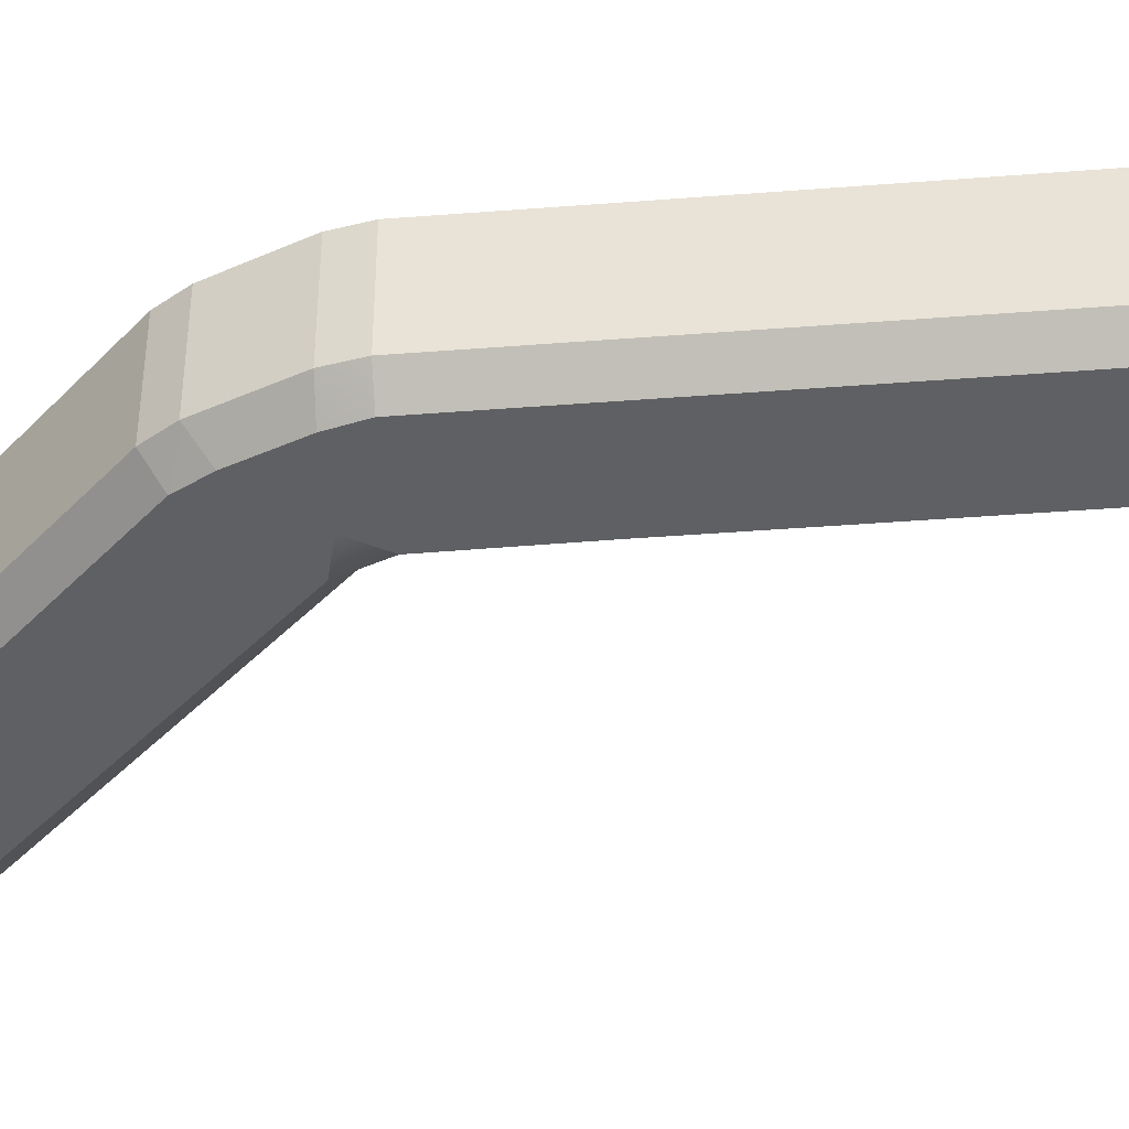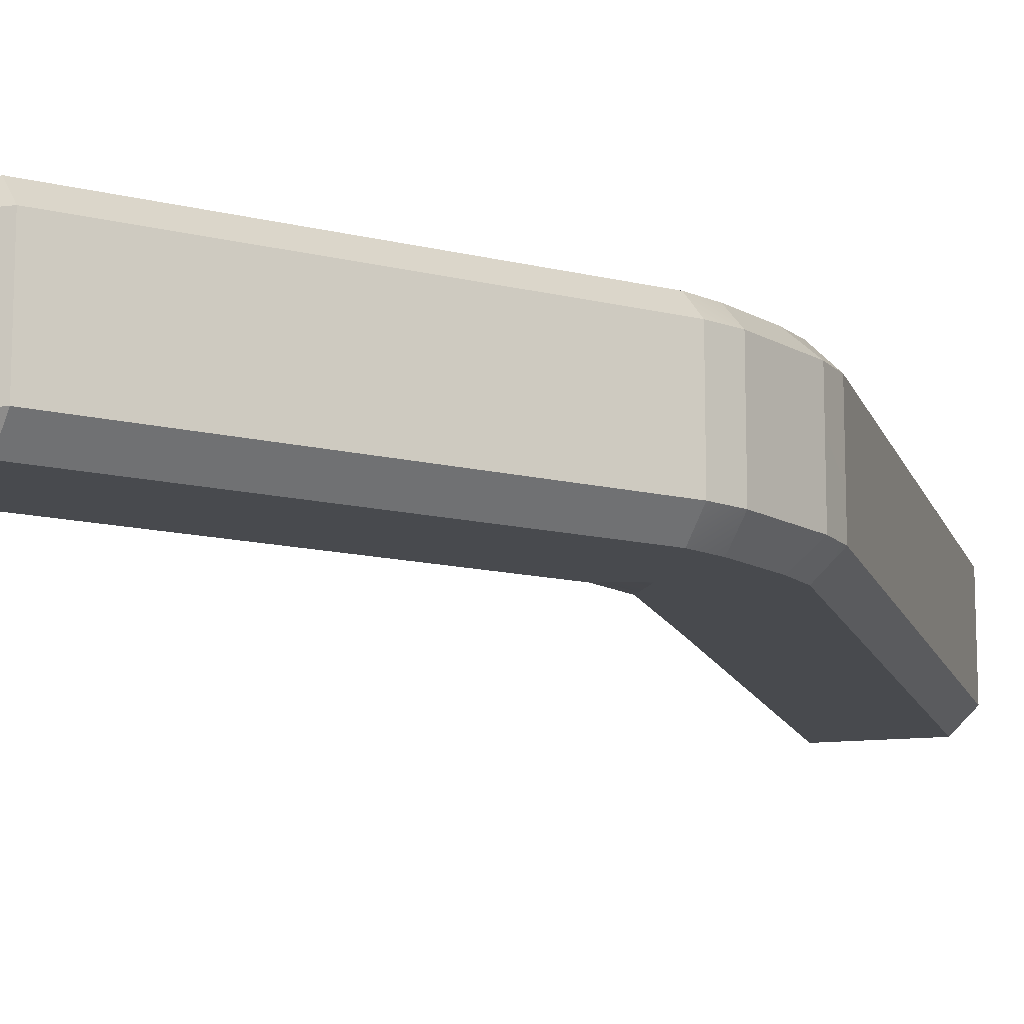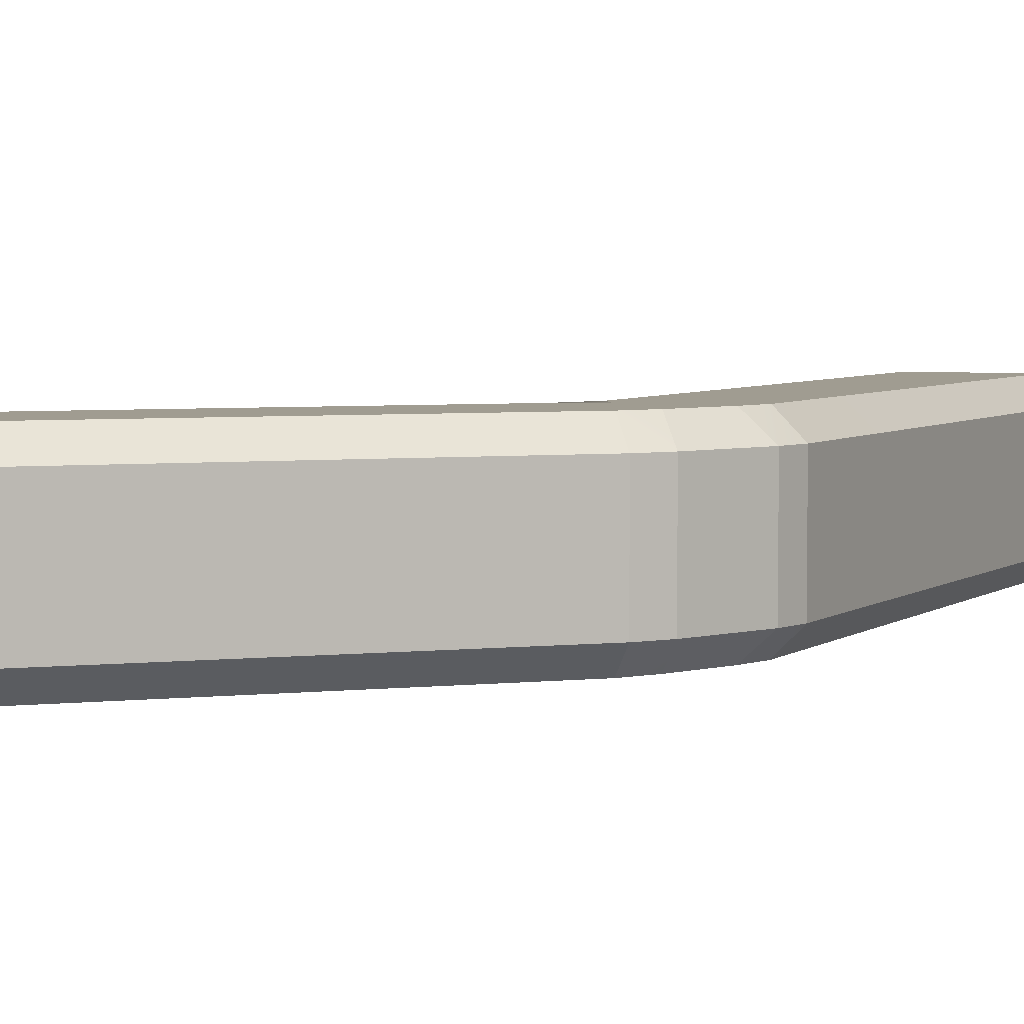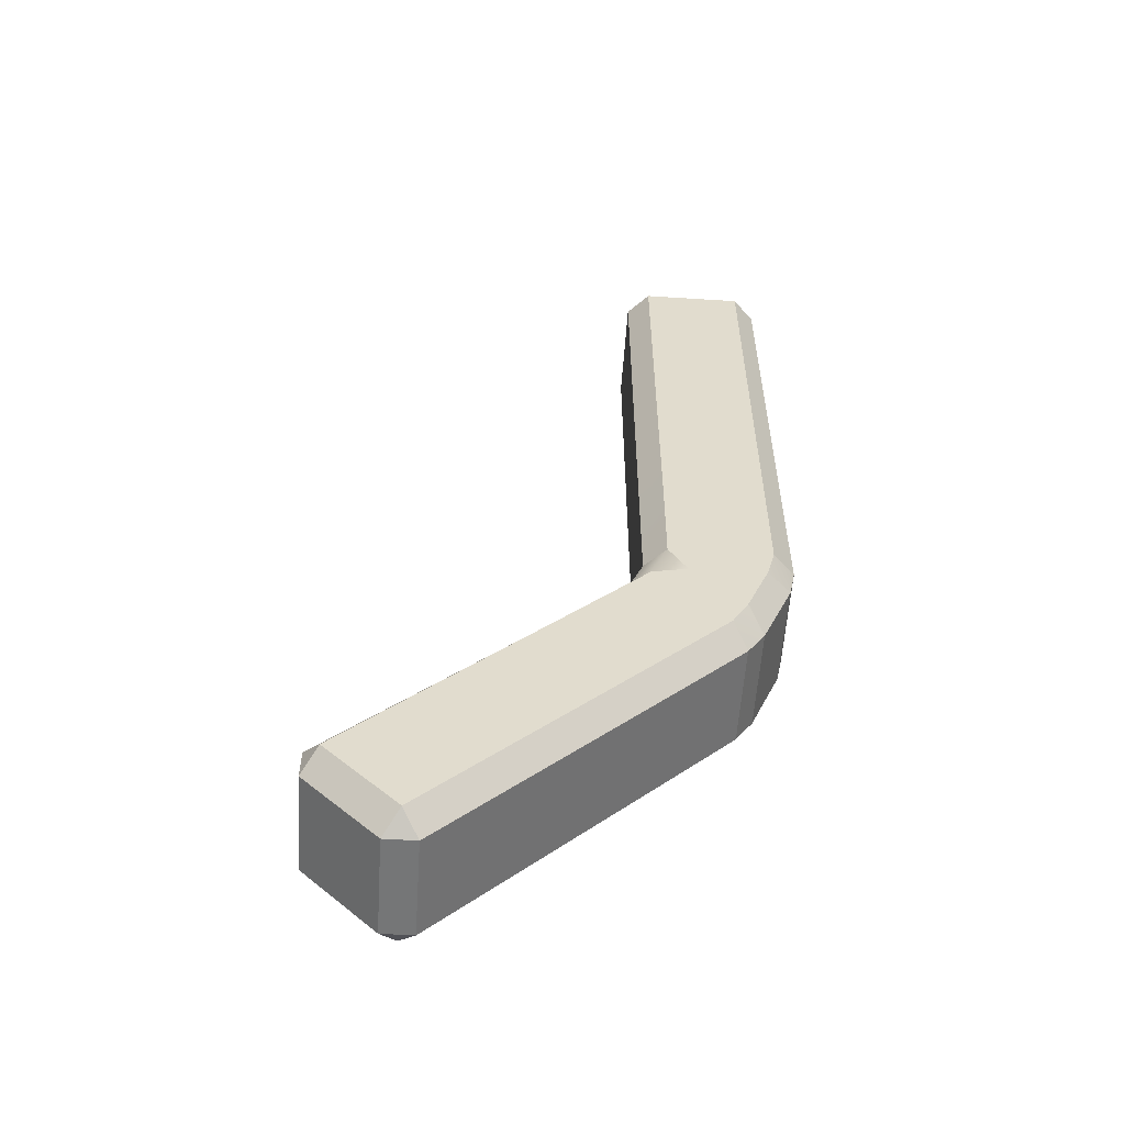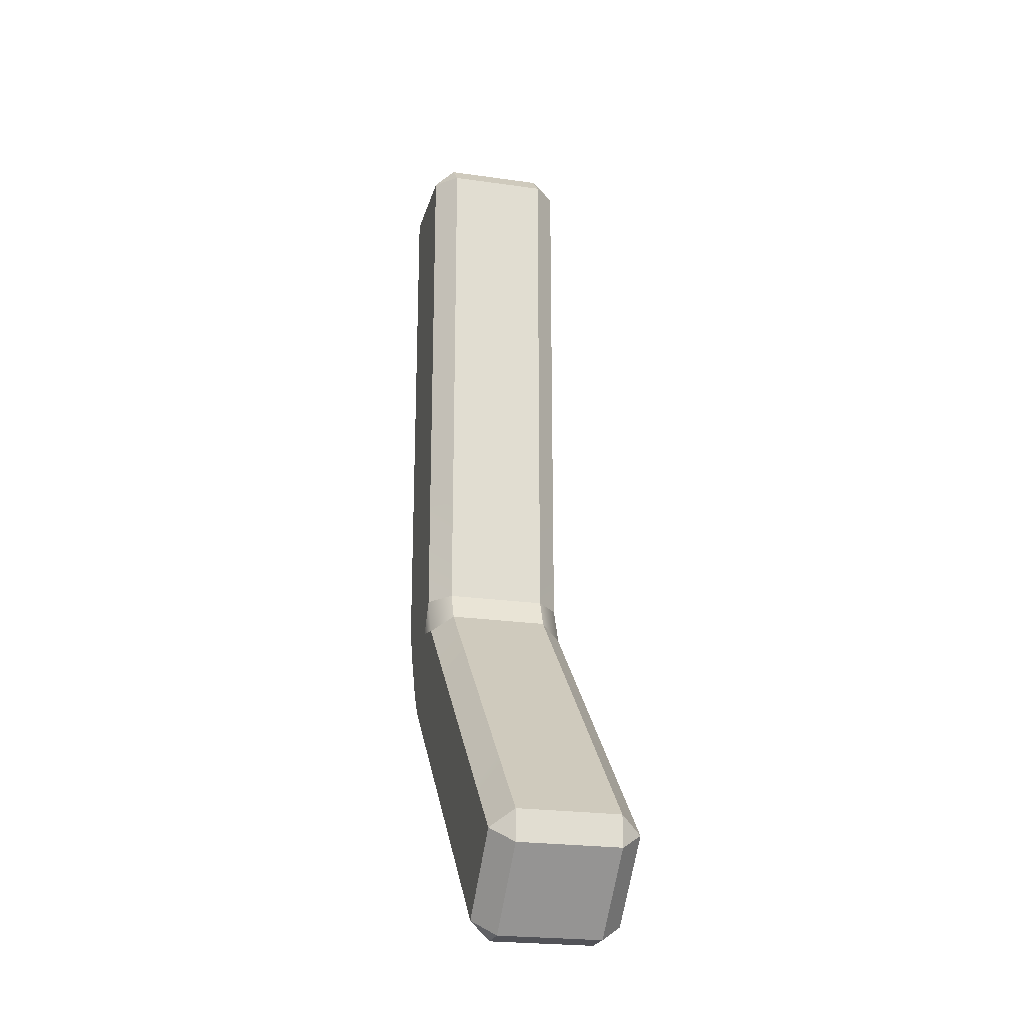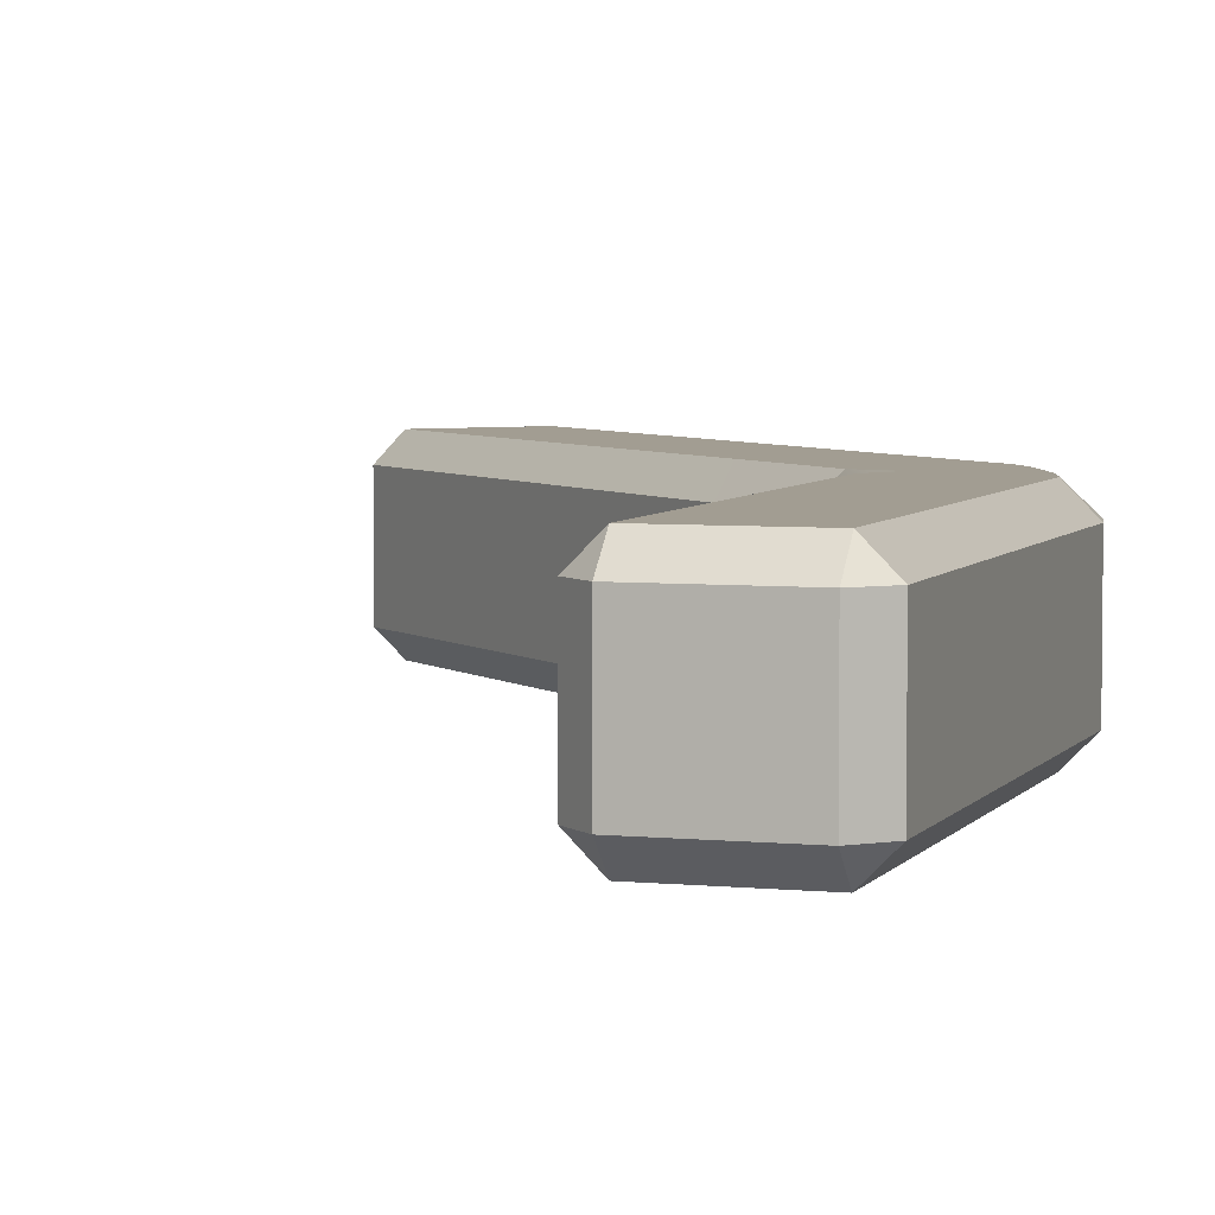
<metadata>
{"format":"obj","ext":"obj","renderer":"f3d","projection":"perspective","resolution":1024,"background":"white","views":[{"elev":-42.5,"azim":-84.7,"up":"+Y"},{"elev":-13.2,"azim":-164.6,"up":"+Y"},{"elev":4.3,"azim":-155.1,"up":"+Y"},{"elev":-56.7,"azim":176.2,"up":"+Z"},{"elev":-22.6,"azim":76.1,"up":"+Z"},{"elev":4.9,"azim":153.0,"up":"+Y"}]}
</metadata>
<code>
g default
v 0.1746 -0.25 0.3033
v 0.1746 -0.25 0.1967
v 0.25 -0.1746 0.1967
v 0.25 -0.1746 0.3033
v 0.2907 -0.1749 -0.2907
v 0.25 -0.1751 -0.1927
v 0.1782 -0.25 -0.1992
v 0.1116 -0.25 -0.3073
v 0.2351 -0.25 -0.3367
v 0.25 0.1746 0.3033
v 0.25 0.1746 0.1967
v 0.1746 0.25 0.1967
v 0.1746 0.25 0.3033
v 0.2351 0.25 -0.3367
v 0.1116 0.25 -0.3073
v 0.176 0.25 -0.1977
v 0.25 0.1749 -0.1925
v 0.2907 0.1749 -0.2907
v -0.1746 0.25 0.3033
v -0.1746 0.25 0.1967
v -0.25 0.1746 0.1967
v -0.25 0.1746 0.3033
v -0.2292 0.1748 -0.3001
v -0.25 0.1747 -0.1957
v -0.1747 0.25 -0.1968
v -0.1459 0.25 -0.3035
v -0.25 -0.1746 0.3033
v -0.25 -0.1746 0.1967
v -0.1746 -0.25 0.1967
v -0.1746 -0.25 0.3033
v -0.1459 -0.25 -0.3035
v -0.1746 -0.25 -0.1967
v -0.25 -0.1747 -0.1957
v -0.2292 -0.1748 -0.3001
v -0.25 -0.1746 1.675
v -0.1746 -0.25 1.675
v -0.1746 -0.1746 1.75
v 0.1746 -0.1746 1.75
v 0.1746 -0.25 1.675
v 0.25 -0.1746 1.675
v 0.1746 0.1746 1.75
v 0.25 0.1746 1.675
v 0.1746 0.25 1.675
v -0.1746 0.1746 1.75
v -0.1746 0.25 1.675
v -0.25 0.1746 1.675
v -0.01266 -0.25 -0.588
v -0.06777 -0.25 -0.492
v -0.1243 -0.1748 -0.5534
v -0.06515 -0.1747 -0.642
v -0.06515 0.1747 -0.642
v -0.1243 0.1749 -0.5535
v -0.06781 0.25 -0.4921
v -0.01266 0.25 -0.588
v 1.01 -0.1746 -1.611
v 0.9571 -0.25 -1.558
v 0.9038 -0.1746 -1.611
v 1.257 -0.1746 -1.257
v 1.204 -0.25 -1.311
v 1.257 -0.1746 -1.364
v 1.01 0.1746 -1.611
v 0.9038 0.1746 -1.611
v 0.9571 0.25 -1.558
v 1.257 0.1746 -1.364
v 1.204 0.25 -1.311
v 1.257 0.1746 -1.257
g pCube1
f 1 4 39
f 39 4 40
f 2 1 29
f 29 1 30
f 3 2 6
f 6 2 7
f 4 3 10
f 10 3 11
f 9 59 5
f 5 59 58
f 6 5 17
f 17 5 18
f 7 32 8
f 8 32 31
f 9 8 47
f 47 8 48
f 10 13 42
f 42 13 43
f 11 17 12
f 12 17 16
f 13 12 19
f 19 12 20
f 14 18 65
f 65 18 66
f 14 54 15
f 15 54 53
f 16 15 25
f 25 15 26
f 19 22 45
f 45 22 46
f 21 20 24
f 24 20 25
f 22 21 27
f 27 21 28
f 23 26 52
f 52 26 53
f 24 23 33
f 33 23 34
f 27 30 35
f 35 30 36
f 28 33 29
f 29 33 32
f 31 34 48
f 48 34 49
f 35 37 46
f 46 37 44
f 37 36 38
f 38 36 39
f 38 40 41
f 41 40 42
f 41 43 44
f 44 43 45
f 47 50 56
f 56 50 57
f 50 49 51
f 51 49 52
f 54 63 51
f 51 63 62
f 55 57 61
f 61 57 62
f 56 55 59
f 59 55 60
f 58 60 66
f 66 60 64
f 61 63 64
f 64 63 65
f 6 17 3
f 3 17 11
f 16 25 12
f 12 25 20
f 21 24 28
f 28 24 33
f 29 32 2
f 2 32 7
f 60 55 64
f 64 55 61
f 37 38 44
f 44 38 41
f 30 1 36
f 36 1 39
f 4 10 40
f 40 10 42
f 13 19 43
f 43 19 45
f 22 27 46
f 46 27 35
f 8 31 48
f 34 23 49
f 49 23 52
f 26 15 53
f 9 47 59
f 59 47 56
f 50 51 57
f 57 51 62
f 14 65 54
f 54 65 63
f 18 5 66
f 66 5 58
f 1 2 4
f 4 2 3
f 8 9 7
f 7 9 6
f 5 6 9
f 10 11 13
f 13 11 12
f 15 16 14
f 16 17 14
f 14 17 18
f 19 20 22
f 22 20 21
f 24 25 23
f 23 25 26
f 27 28 30
f 30 28 29
f 31 32 34
f 34 32 33
f 35 36 37
f 38 39 40
f 41 42 43
f 44 45 46
f 48 49 47
f 47 49 50
f 51 52 54
f 54 52 53
f 55 56 57
f 58 59 60
f 61 62 63
f 64 65 66
g default
v 0.1746 -0.25 0.3033
v 0.1746 -0.25 0.1967
v 0.25 -0.1746 0.1967
v 0.25 -0.1746 0.3033
v 0.2907 -0.1749 -0.2907
v 0.25 -0.1751 -0.1927
v 0.1782 -0.25 -0.1992
v 0.1116 -0.25 -0.3073
v 0.2351 -0.25 -0.3367
v 0.25 0.1746 0.3033
v 0.25 0.1746 0.1967
v 0.1746 0.25 0.1967
v 0.1746 0.25 0.3033
v 0.2351 0.25 -0.3367
v 0.1116 0.25 -0.3073
v 0.176 0.25 -0.1977
v 0.25 0.1749 -0.1925
v 0.2907 0.1749 -0.2907
v -0.1746 0.25 0.3033
v -0.1746 0.25 0.1967
v -0.25 0.1746 0.1967
v -0.25 0.1746 0.3033
v -0.2292 0.1748 -0.3001
v -0.25 0.1747 -0.1957
v -0.1747 0.25 -0.1968
v -0.1459 0.25 -0.3035
v -0.25 -0.1746 0.3033
v -0.25 -0.1746 0.1967
v -0.1746 -0.25 0.1967
v -0.1746 -0.25 0.3033
v -0.1459 -0.25 -0.3035
v -0.1746 -0.25 -0.1967
v -0.25 -0.1747 -0.1957
v -0.2292 -0.1748 -0.3001
v -0.25 -0.1746 1.675
v -0.1746 -0.25 1.675
v -0.1746 -0.1746 1.75
v 0.1746 -0.1746 1.75
v 0.1746 -0.25 1.675
v 0.25 -0.1746 1.675
v 0.1746 0.1746 1.75
v 0.25 0.1746 1.675
v 0.1746 0.25 1.675
v -0.1746 0.1746 1.75
v -0.1746 0.25 1.675
v -0.25 0.1746 1.675
v -0.01266 -0.25 -0.588
v -0.06777 -0.25 -0.492
v -0.1243 -0.1748 -0.5534
v -0.06515 -0.1747 -0.642
v -0.06515 0.1747 -0.642
v -0.1243 0.1749 -0.5535
v -0.06781 0.25 -0.4921
v -0.01266 0.25 -0.588
v 1.01 -0.1746 -1.611
v 0.9571 -0.25 -1.558
v 0.9038 -0.1746 -1.611
v 1.257 -0.1746 -1.257
v 1.204 -0.25 -1.311
v 1.257 -0.1746 -1.364
v 1.01 0.1746 -1.611
v 0.9038 0.1746 -1.611
v 0.9571 0.25 -1.558
v 1.257 0.1746 -1.364
v 1.204 0.25 -1.311
v 1.257 0.1746 -1.257
g pCube1
f 67 70 105
f 105 70 106
f 68 67 95
f 95 67 96
f 69 68 72
f 72 68 73
f 70 69 76
f 76 69 77
f 75 125 71
f 71 125 124
f 72 71 83
f 83 71 84
f 73 98 74
f 74 98 97
f 75 74 113
f 113 74 114
f 76 79 108
f 108 79 109
f 77 83 78
f 78 83 82
f 79 78 85
f 85 78 86
f 80 84 131
f 131 84 132
f 80 120 81
f 81 120 119
f 82 81 91
f 91 81 92
f 85 88 111
f 111 88 112
f 87 86 90
f 90 86 91
f 88 87 93
f 93 87 94
f 89 92 118
f 118 92 119
f 90 89 99
f 99 89 100
f 93 96 101
f 101 96 102
f 94 99 95
f 95 99 98
f 97 100 114
f 114 100 115
f 101 103 112
f 112 103 110
f 103 102 104
f 104 102 105
f 104 106 107
f 107 106 108
f 107 109 110
f 110 109 111
f 113 116 122
f 122 116 123
f 116 115 117
f 117 115 118
f 120 129 117
f 117 129 128
f 121 123 127
f 127 123 128
f 122 121 125
f 125 121 126
f 124 126 132
f 132 126 130
f 127 129 130
f 130 129 131
f 72 83 69
f 69 83 77
f 82 91 78
f 78 91 86
f 87 90 94
f 94 90 99
f 95 98 68
f 68 98 73
f 126 121 130
f 130 121 127
f 103 104 110
f 110 104 107
f 96 67 102
f 102 67 105
f 70 76 106
f 106 76 108
f 79 85 109
f 109 85 111
f 88 93 112
f 112 93 101
f 74 97 114
f 100 89 115
f 115 89 118
f 92 81 119
f 75 113 125
f 125 113 122
f 116 117 123
f 123 117 128
f 80 131 120
f 120 131 129
f 84 71 132
f 132 71 124
f 67 68 70
f 70 68 69
f 74 75 73
f 73 75 72
f 71 72 75
f 76 77 79
f 79 77 78
f 81 82 80
f 82 83 80
f 80 83 84
f 85 86 88
f 88 86 87
f 90 91 89
f 89 91 92
f 93 94 96
f 96 94 95
f 97 98 100
f 100 98 99
f 101 102 103
f 104 105 106
f 107 108 109
f 110 111 112
f 114 115 113
f 113 115 116
f 117 118 120
f 120 118 119
f 121 122 123
f 124 125 126
f 127 128 129
f 130 131 132

</code>
